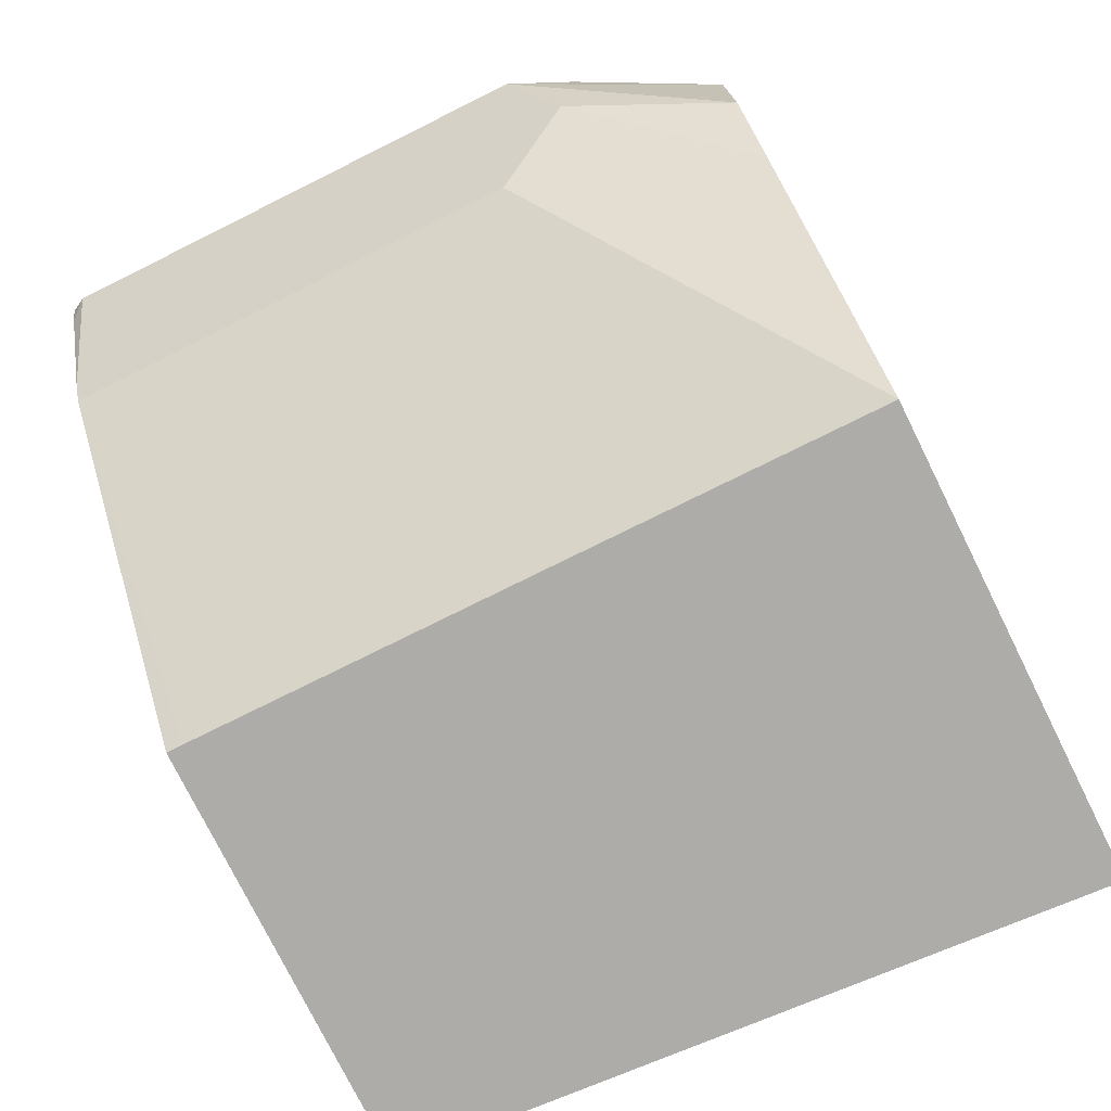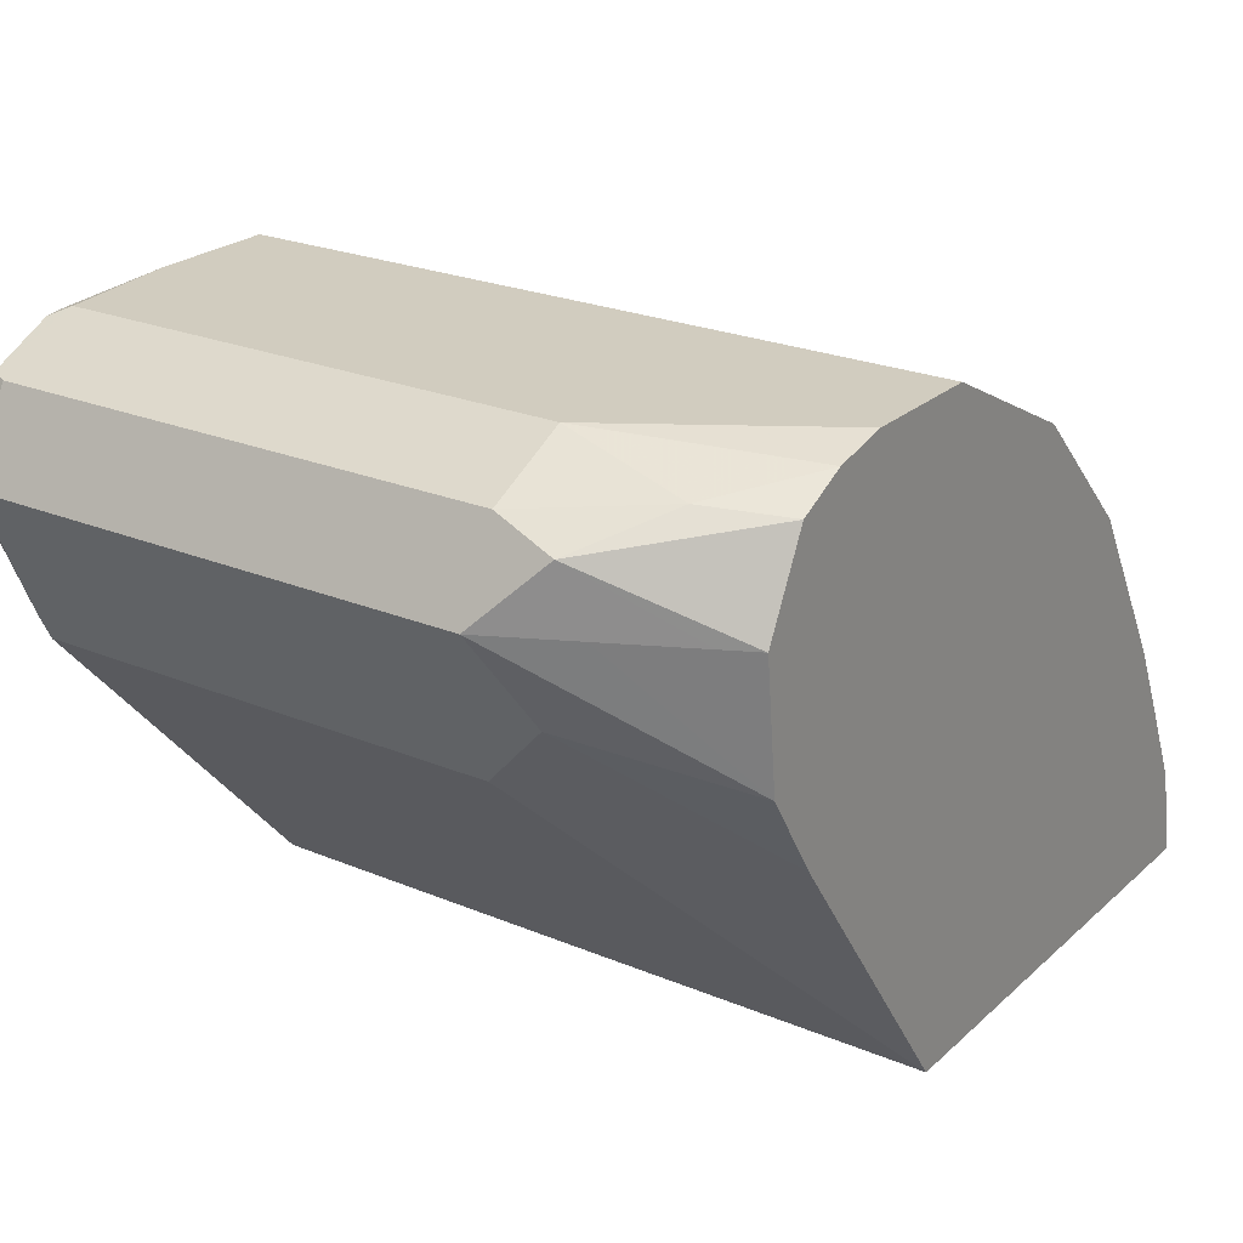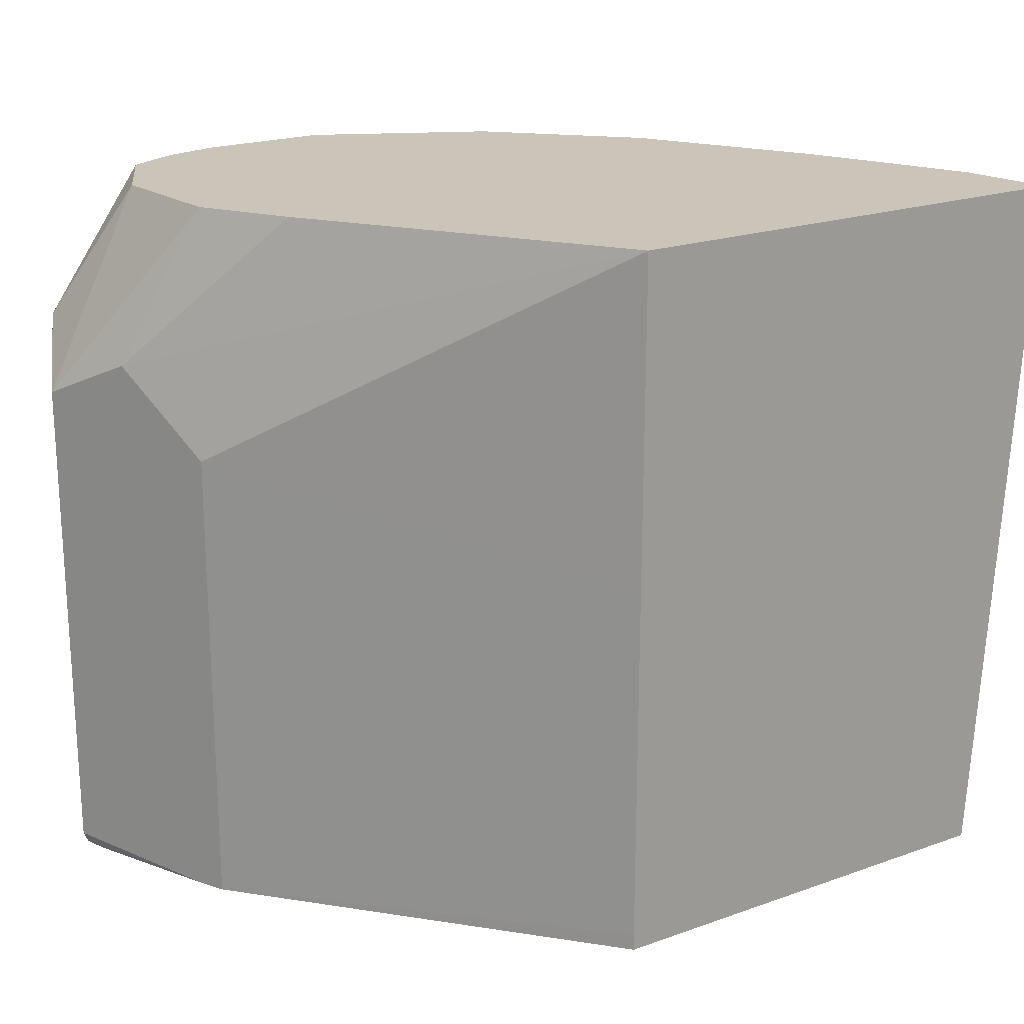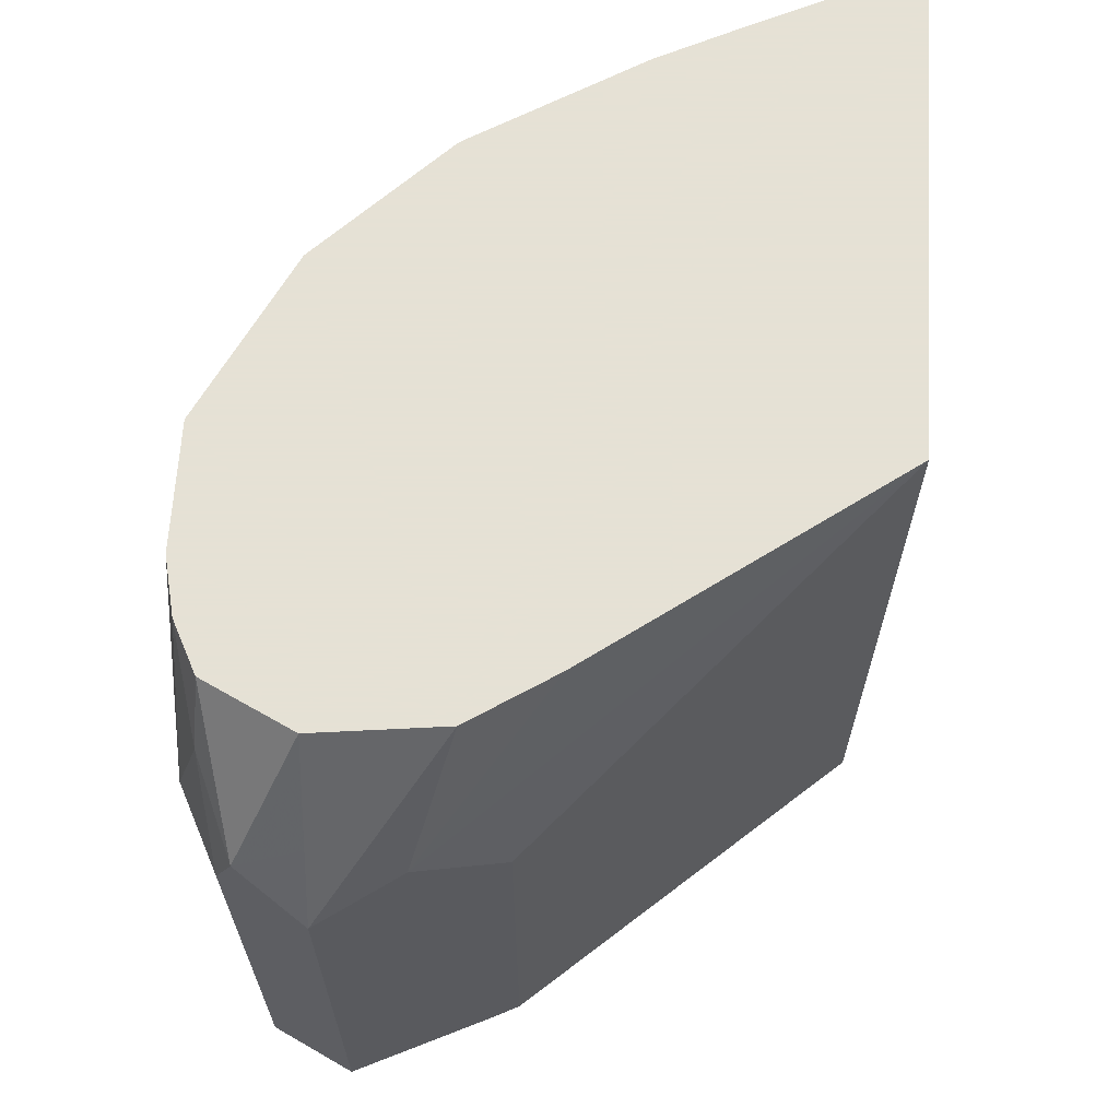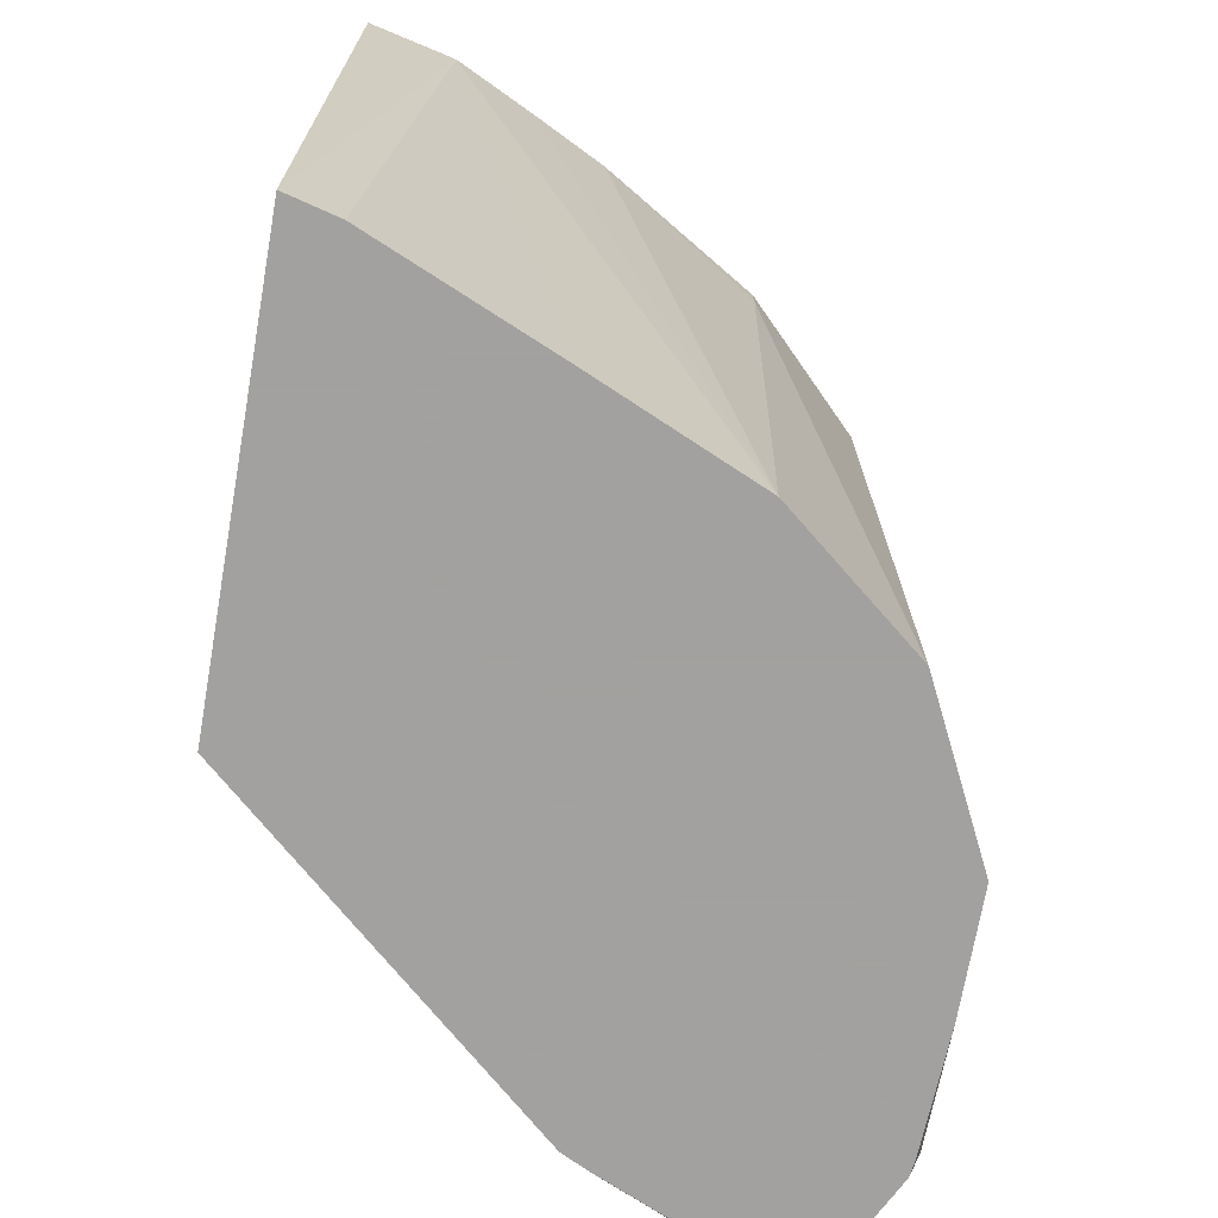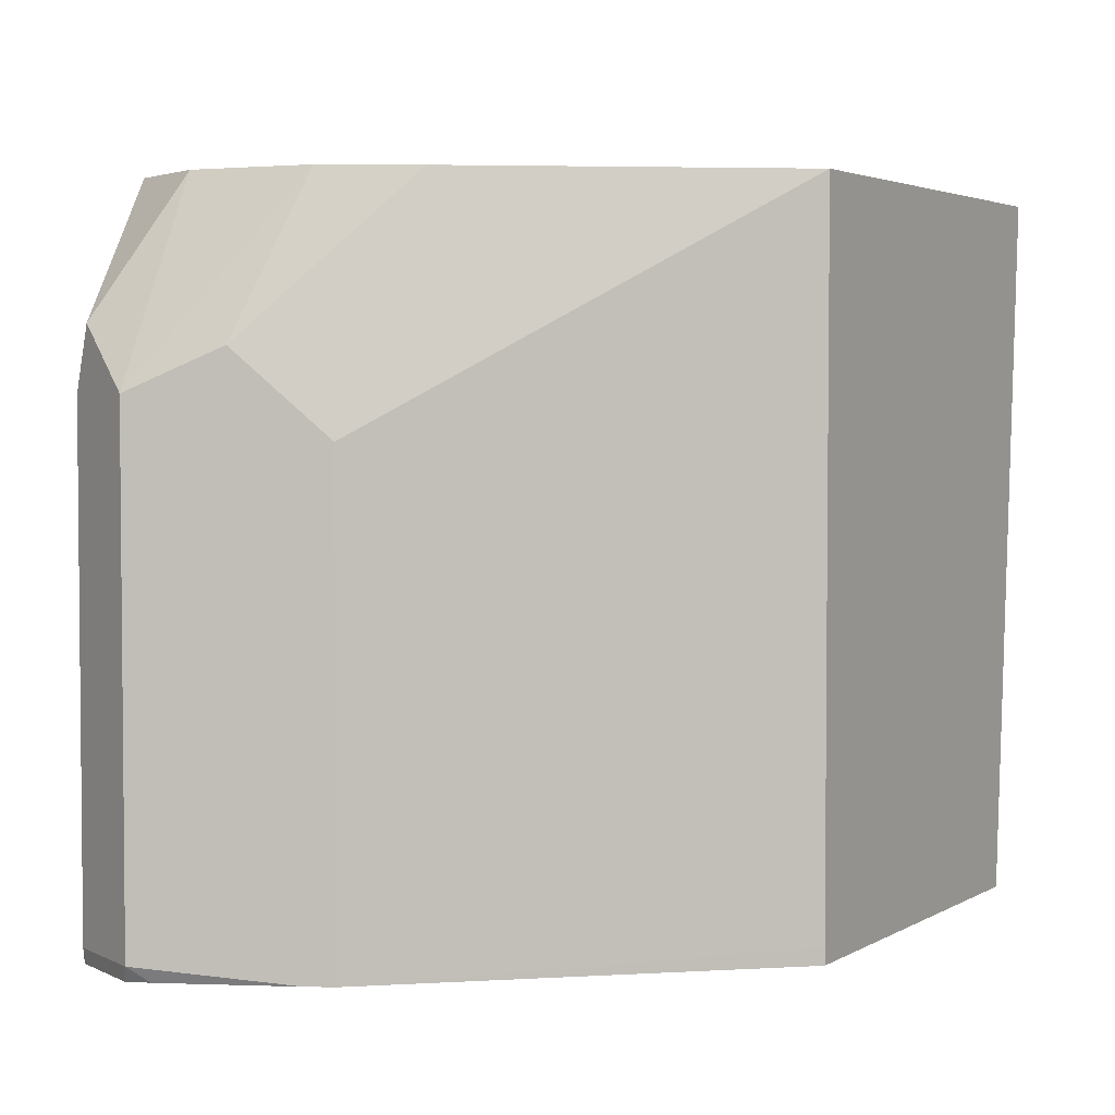
<metadata>
{"format":"obj","ext":"obj","renderer":"f3d","projection":"perspective","resolution":1024,"background":"white","views":[{"elev":-77.0,"azim":-63.6,"up":"+Y"},{"elev":23.9,"azim":-55.2,"up":"+Y"},{"elev":20.4,"azim":-32.9,"up":"+Z"},{"elev":64.9,"azim":-86.5,"up":"+Z"},{"elev":-72.3,"azim":80.0,"up":"+Z"},{"elev":3.3,"azim":-60.0,"up":"+Z"}]}
</metadata>
<code>
v -0.6409 0.5382 0.1027
v -0.6386 0.5314 0.1027
v -0.6431 0.5359 0.1072
v -0.6312 0.5598 0.1072
v -0.6312 0.5575 0.1027
v -0.623 0.4957 0.1027
v -0.6193 0.4883 0.1027
v -0.6312 0.5121 0.1191
v -0.6431 0.5359 0.2501
v -0.6312 0.5598 0.2501
v -0.6074 0.5717 0.1072
v -0.6297 0.5605 0.1027
v -0.6193 0.4883 0.2382
v -0.536 0.3933 0.1027
v -0.5361 0.3933 0.1075
v -0.6312 0.5121 0.262
v -0.6342 0.5538 0.268
v -0.6106 0.5002 0.3072
v -0.6312 0.5359 0.2739
v -0.6119 0.5627 0.2858
v -0.6074 0.5717 0.2501
v -0.6074 0.57 0.1027
v -0.6119 0.5694 0.1027
v -0.5717 0.5717 0.1027
v -0.5361 0.3933 0.2142
v -0.5359 0.3933 0.3072
v -0.4098 0.3933 0.1027
v -0.5955 0.4764 0.3072
v -0.6193 0.5359 0.2977
v -0.6146 0.5359 0.3072
v -0.6099 0.5454 0.3072
v -0.6021 0.561 0.3072
v -0.5878 0.5681 0.3072
v -0.5717 0.5717 0.3072
v -0.5359 0.5717 0.1027
v -0.3963 0.3933 0.3072
v -0.4136 0.4082 0.1027
v -0.402 0.4189 0.3072
v -0.5359 0.5717 0.3072
v -0.4883 0.5478 0.1027
v -0.4355 0.46 0.1027
v -0.4565 0.5083 0.1027
v -0.4131 0.4423 0.3072
v -0.4883 0.5478 0.3072
v -0.4526 0.5121 0.2977
v -0.424 0.4645 0.3072
v -0.4526 0.5121 0.3072
f 18 44 39
f 18 28 26
f 18 47 44
f 18 46 47
f 18 43 46
f 18 38 43
f 18 36 38
f 18 26 36
f 17 32 20
f 14 26 25
f 17 30 31
f 17 29 30
f 17 19 29
f 16 28 18
f 16 26 28
f 14 25 15
f 14 36 26
f 14 27 36
f 18 39 34
f 17 31 32
f 18 34 33
f 40 47 45
f 18 32 31
f 45 47 46
f 42 46 43
f 42 45 46
f 40 45 42
f 13 26 16
f 40 44 47
f 38 42 43
f 38 41 42
f 37 41 38
f 35 44 40
f 35 39 44
f 27 38 36
f 27 37 38
f 21 33 34
f 20 33 21
f 20 32 33
f 18 29 19
f 18 30 29
f 18 31 30
f 18 33 32
f 13 25 26
f 11 24 22
f 1 23 22
f 3 7 8
f 3 6 7
f 2 6 3
f 1 6 2
f 1 7 6
f 1 27 14
f 1 37 27
f 1 41 37
f 1 42 41
f 1 40 42
f 1 35 40
f 1 24 35
f 1 22 24
f 11 35 24
f 1 12 23
f 1 5 12
f 1 4 5
f 1 3 4
f 1 2 3
f 3 8 16
f 3 16 9
f 1 14 7
f 3 17 10
f 11 39 35
f 11 34 39
f 11 21 34
f 3 9 17
f 11 22 23
f 10 20 21
f 10 17 20
f 9 19 17
f 9 18 19
f 9 16 18
f 11 23 12
f 7 15 25
f 7 25 13
f 3 10 4
f 4 21 11
f 4 11 12
f 4 10 21
f 7 13 16
f 7 16 8
f 7 14 15
f 4 12 5

</code>
